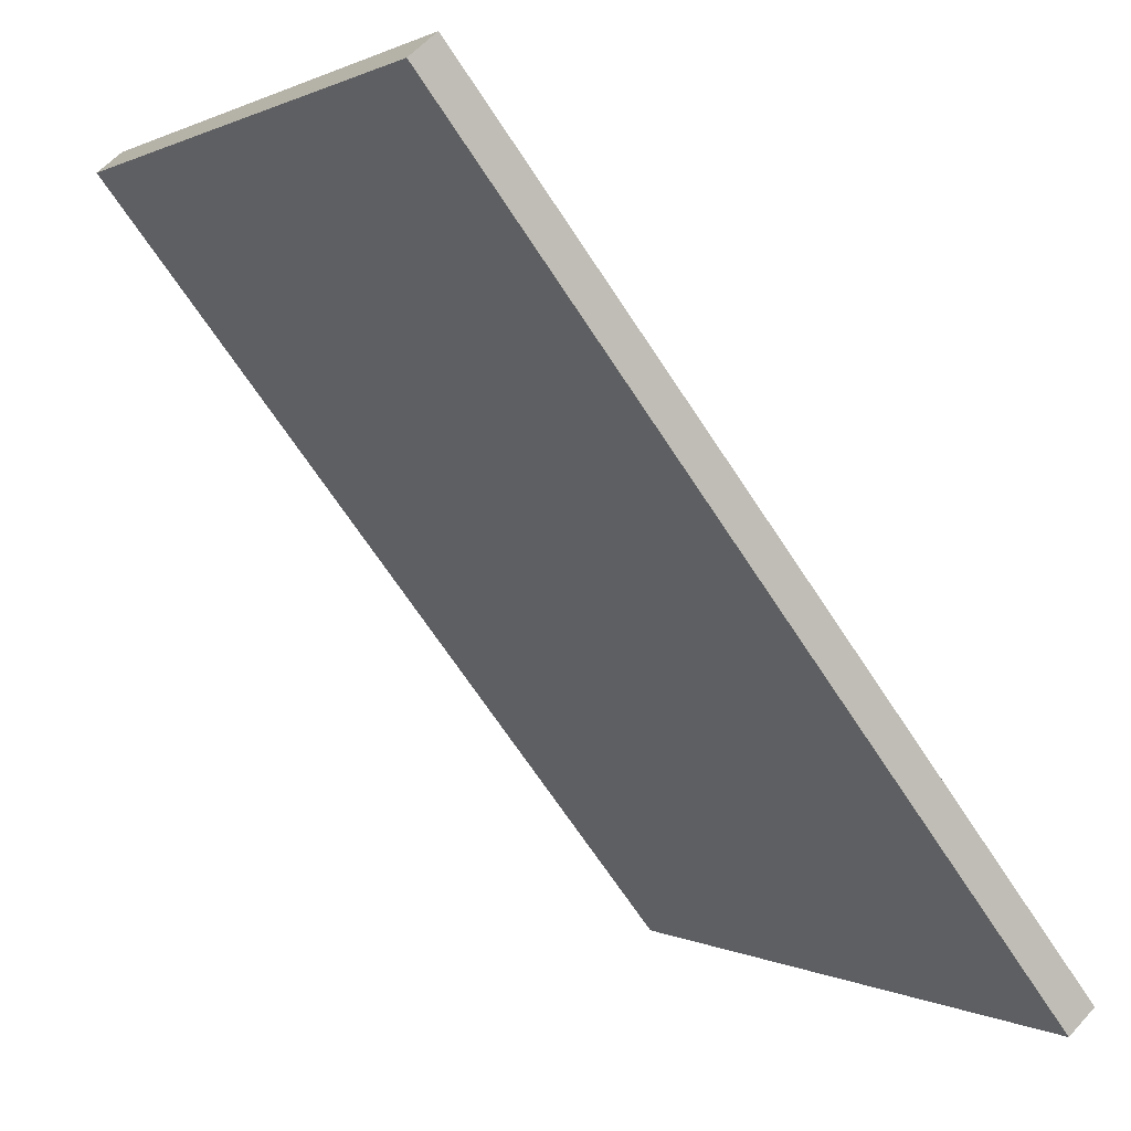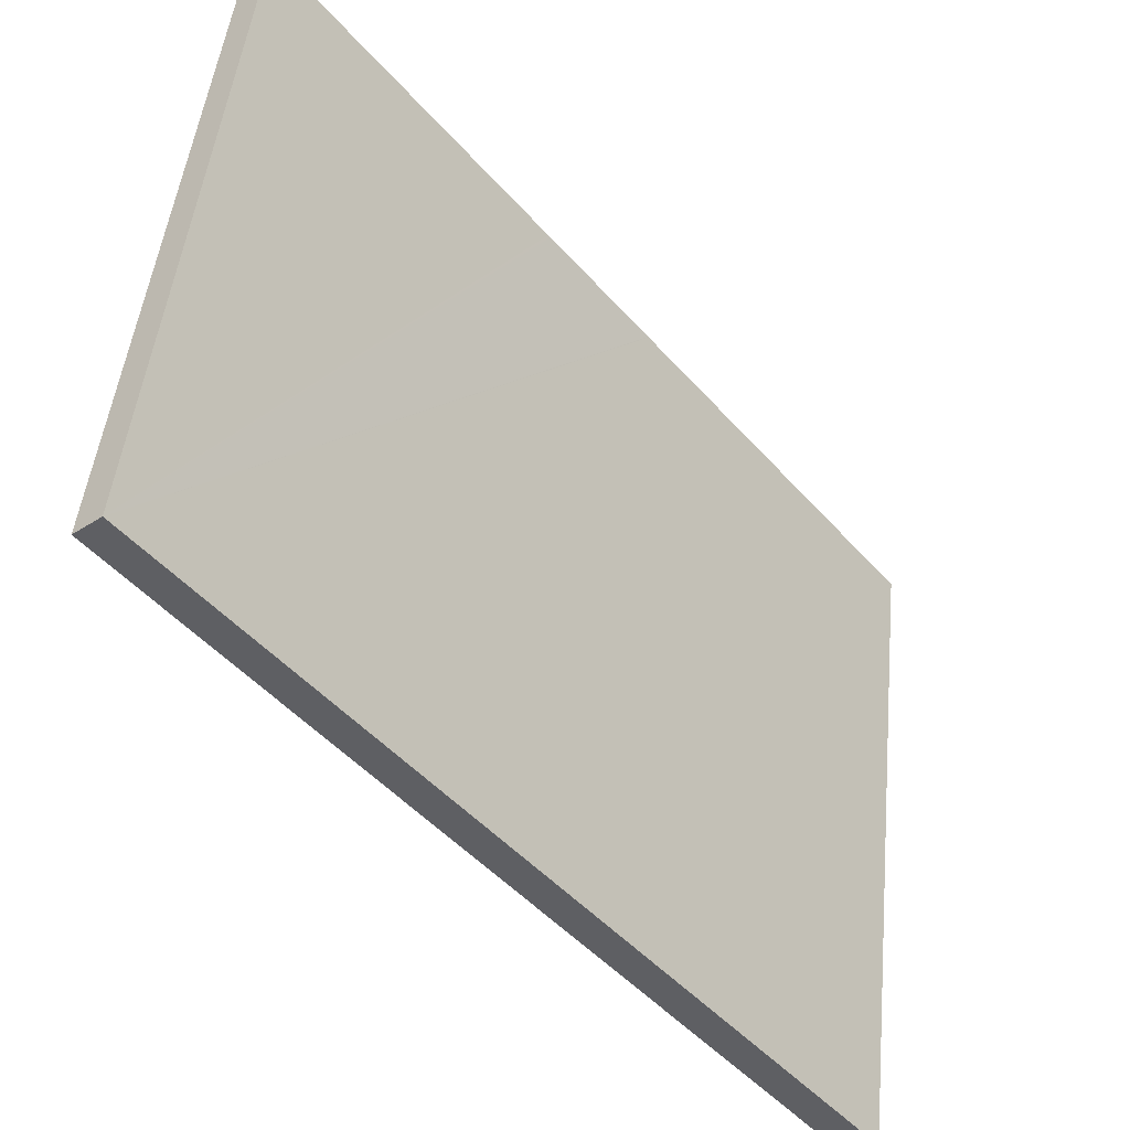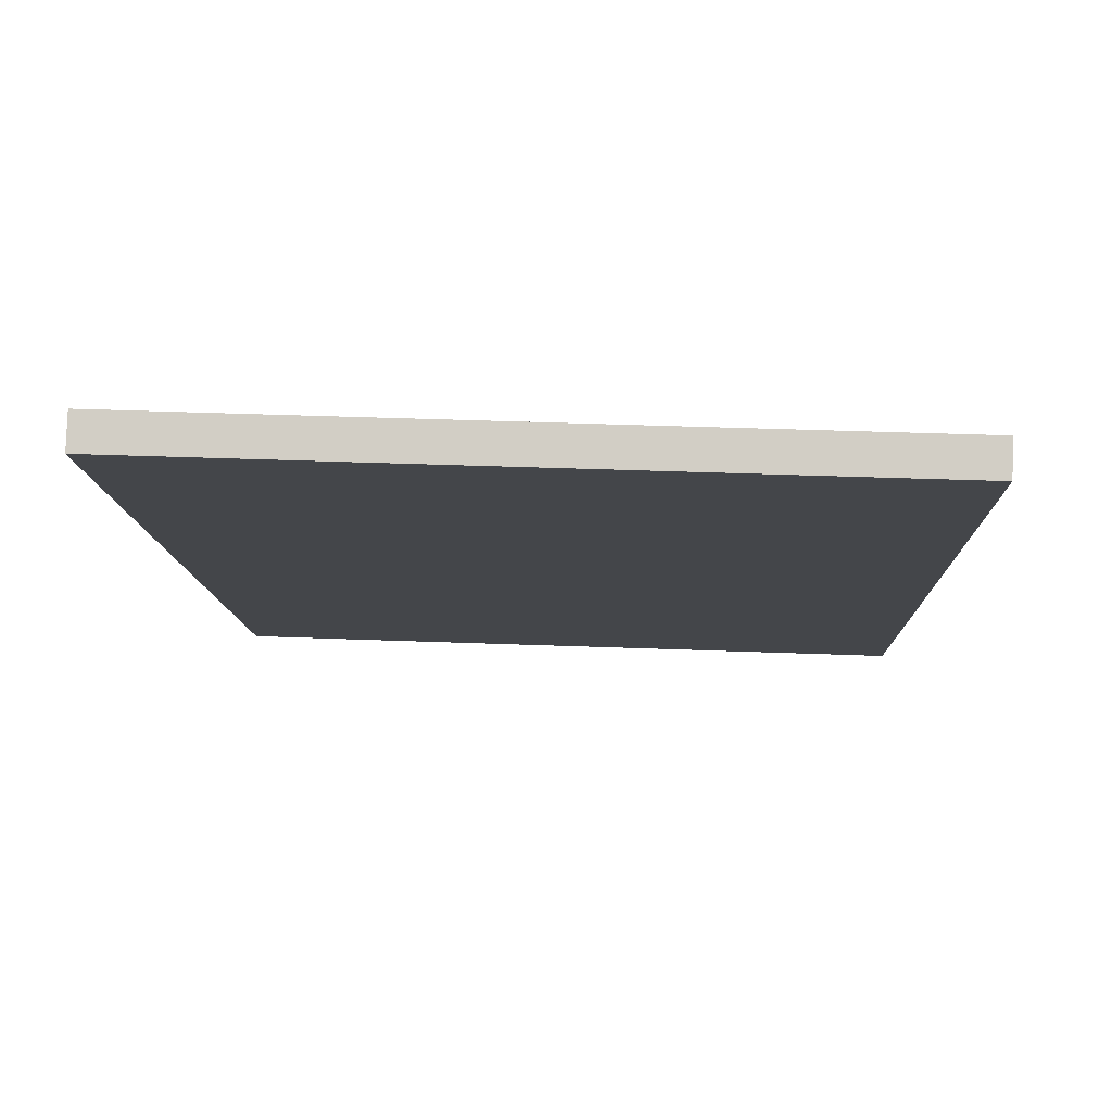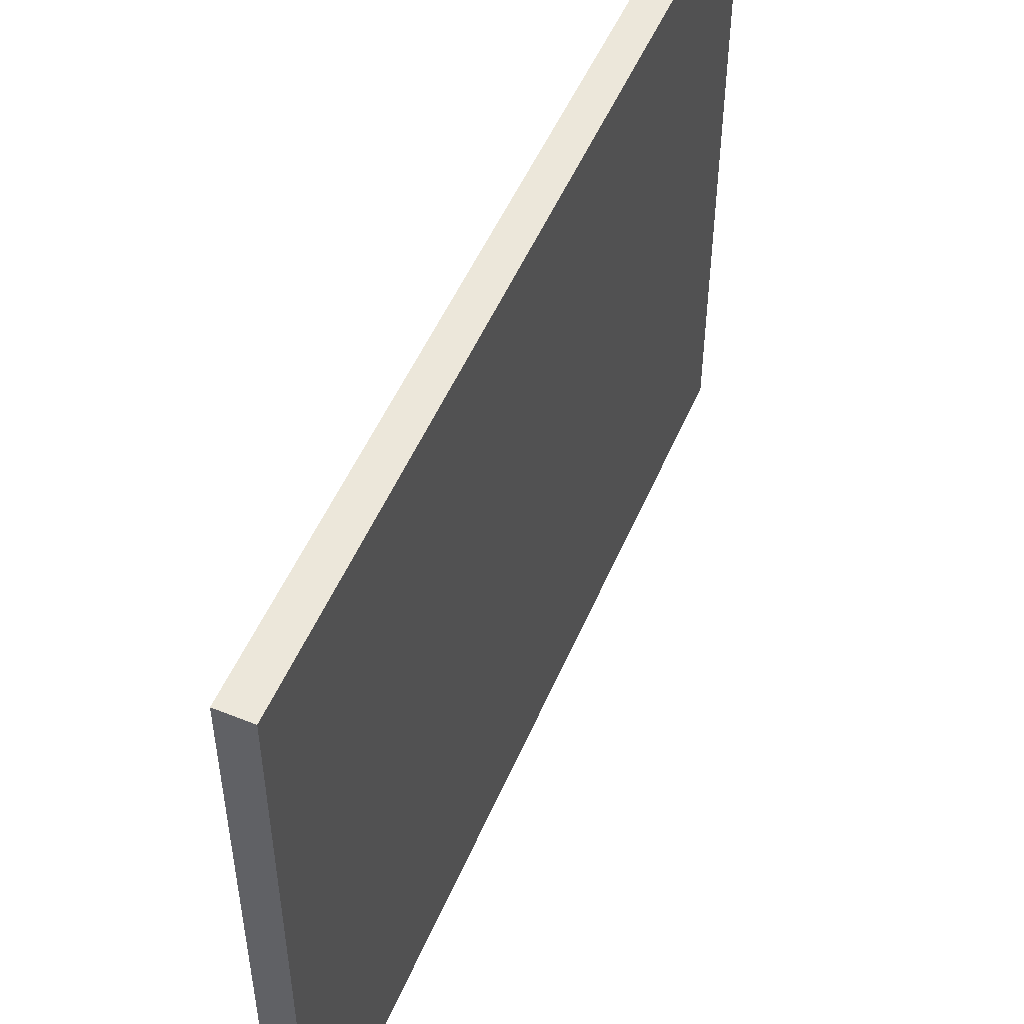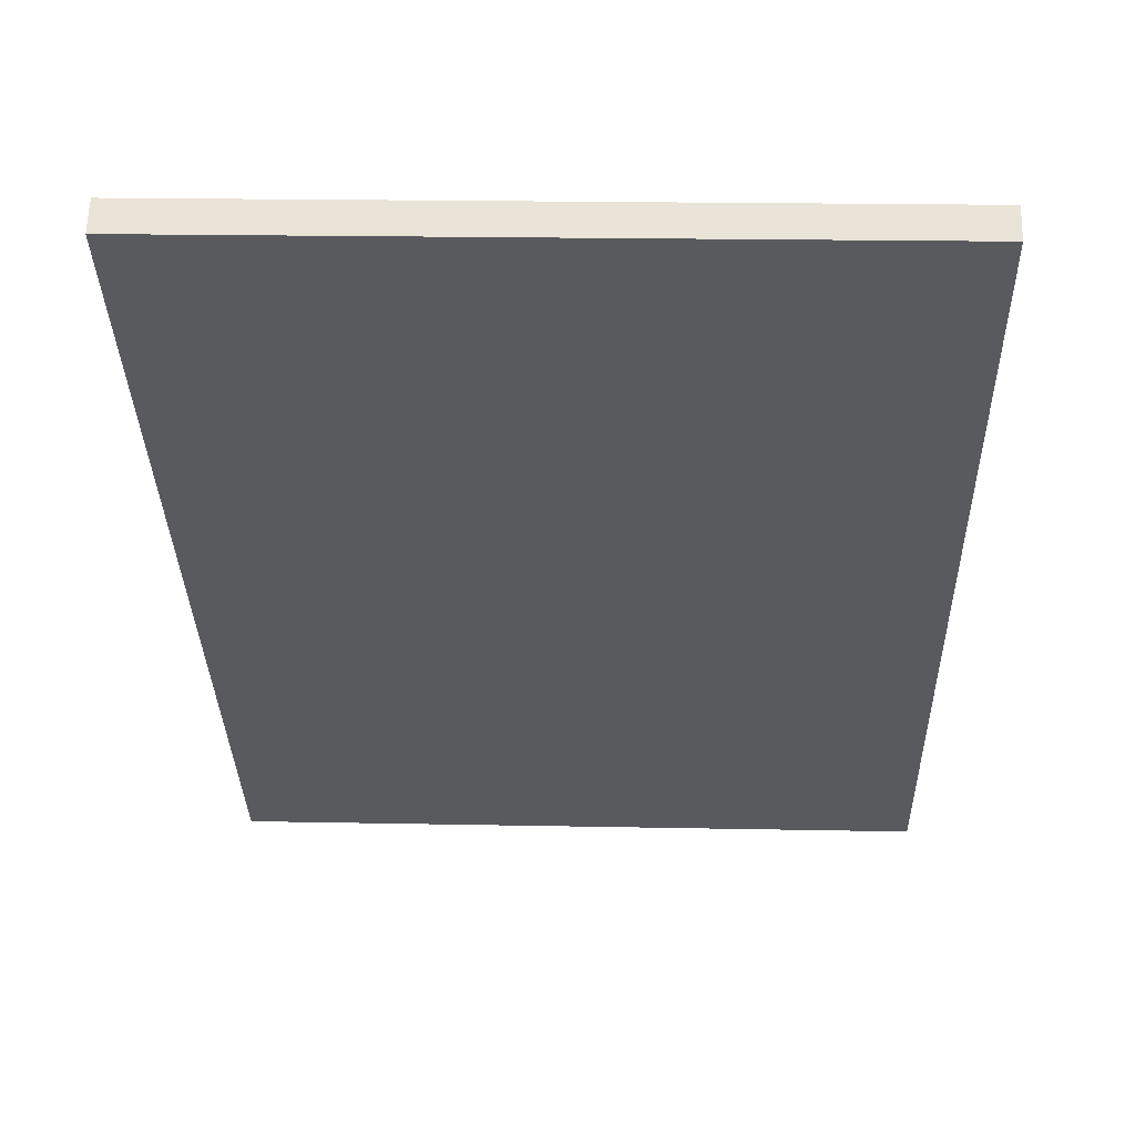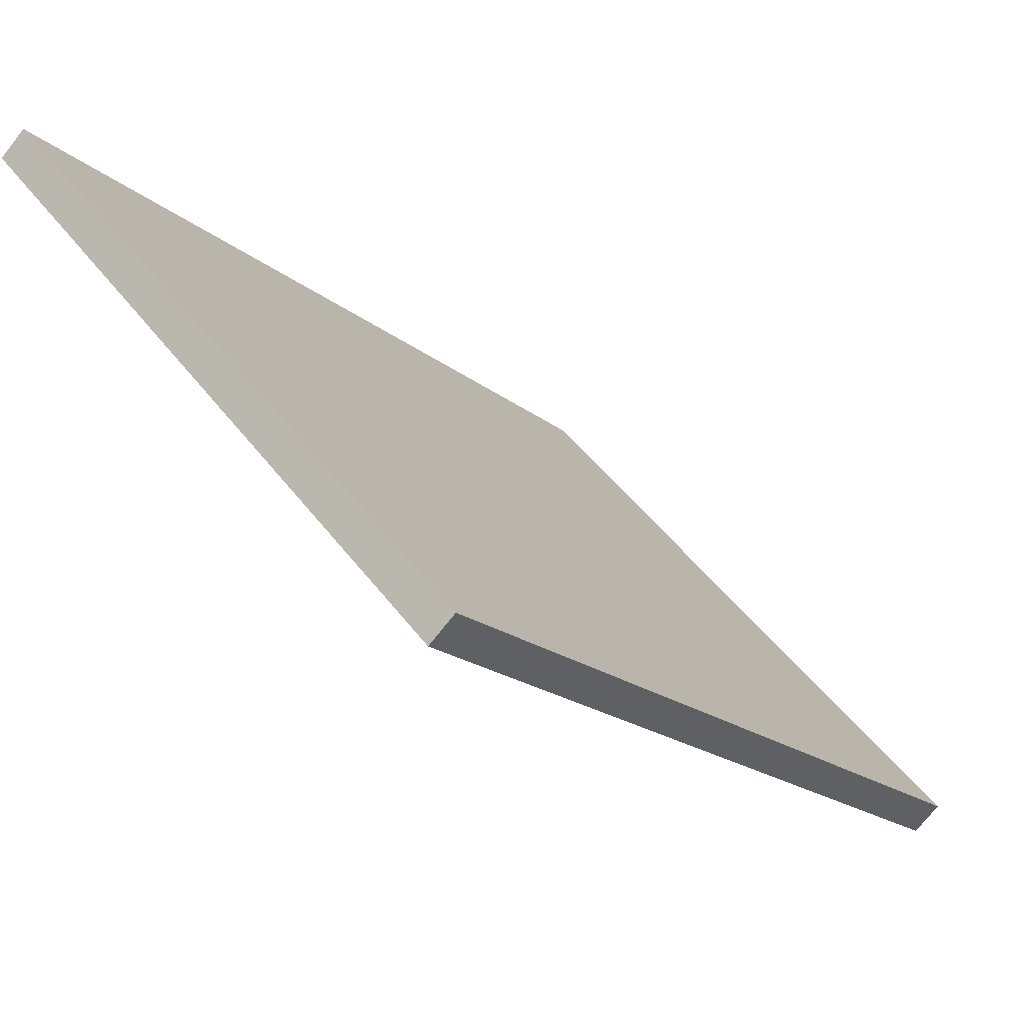
<metadata>
{"format":"obj","ext":"obj","renderer":"f3d","projection":"perspective","resolution":1024,"background":"white","views":[{"elev":0.6,"azim":-28.8,"up":"+Z"},{"elev":47.6,"azim":5.7,"up":"+Z"},{"elev":41.8,"azim":-87.4,"up":"+Z"},{"elev":51.4,"azim":164.0,"up":"+Y"},{"elev":19.8,"azim":-87.9,"up":"+Z"},{"elev":48.3,"azim":-35.3,"up":"+Z"}]}
</metadata>
<code>
v  0.409 11.02 0.346
v  3.92 11.02 -4.902
v  0 11.02 6.75e-16
v  4.322 11.02 -4.52
v  5.479 11.02 -6.851
v  4.352 11.02 -4.557
v  5.91 11.02 -6.494
v  9.815 11.02 -12.27
v  5.917 11.02 -6.503
v  10.26 11.02 -11.9
v  0.409 -2.119e-17 0.346
v  4.322 2.768e-16 -4.52
v  10.26 7.289e-16 -11.9
v  4.352 2.79e-16 -4.557
v  5.917 3.982e-16 -6.503
v  5.91 3.976e-16 -6.494
v  9.815 7.514e-16 -12.27
v  5.479 4.195e-16 -6.851
v  0 0 0
v  3.92 3.002e-16 -4.902
g defaultobject
f 1 2 3
f 2 1 4
f 2 4 5
f 5 4 6
f 5 6 7
f 5 7 8
f 8 7 9
f 8 9 10
f 11 4 1
f 4 11 6
f 6 11 7
f 7 11 9
f 9 11 10
f 10 11 12
f 10 12 13
f 13 12 14
f 13 14 15
f 15 14 16
f 13 8 10
f 8 13 17
f 17 5 8
f 5 17 2
f 2 17 3
f 3 17 18
f 3 18 19
f 19 18 20
f 19 1 3
f 1 19 11
f 20 11 19
f 11 20 12
f 12 20 14
f 14 20 18
f 14 18 16
f 16 18 17
f 16 17 15
f 15 17 13

</code>
